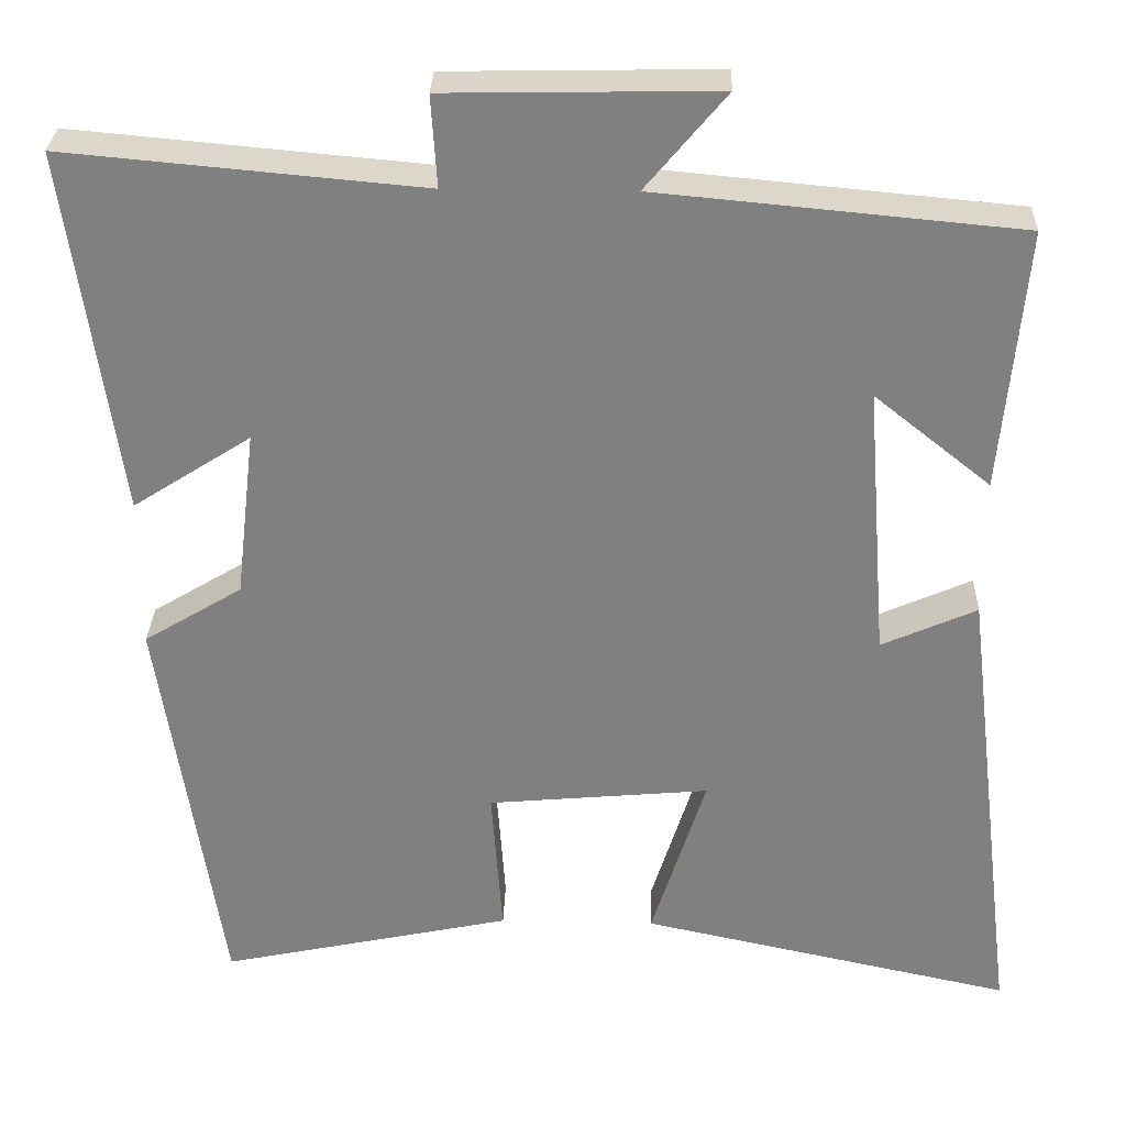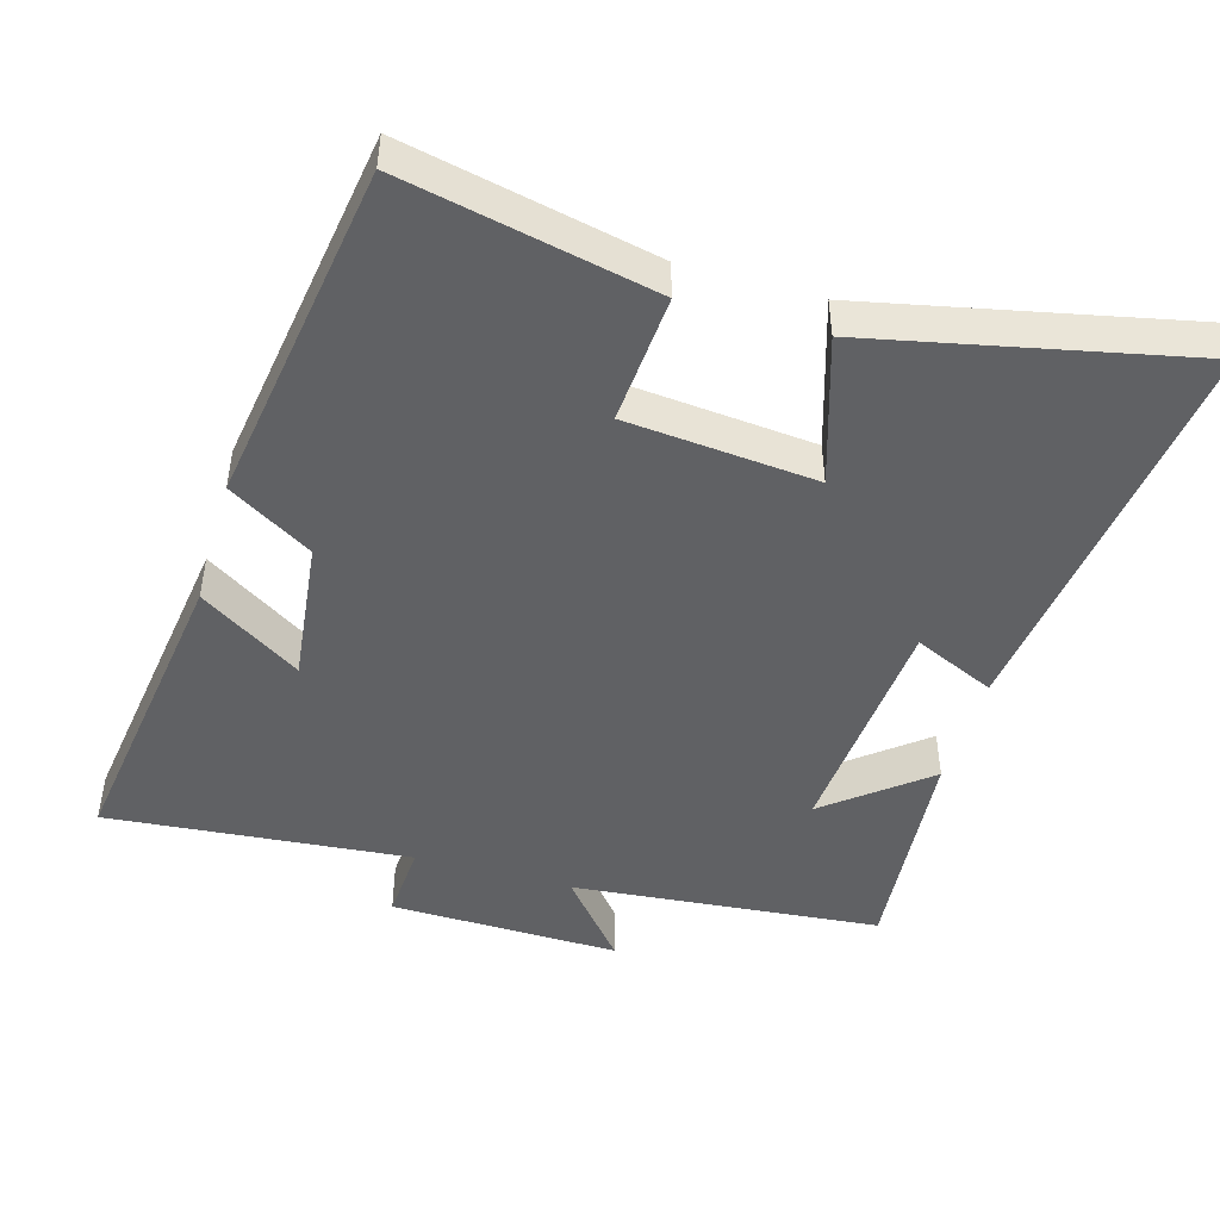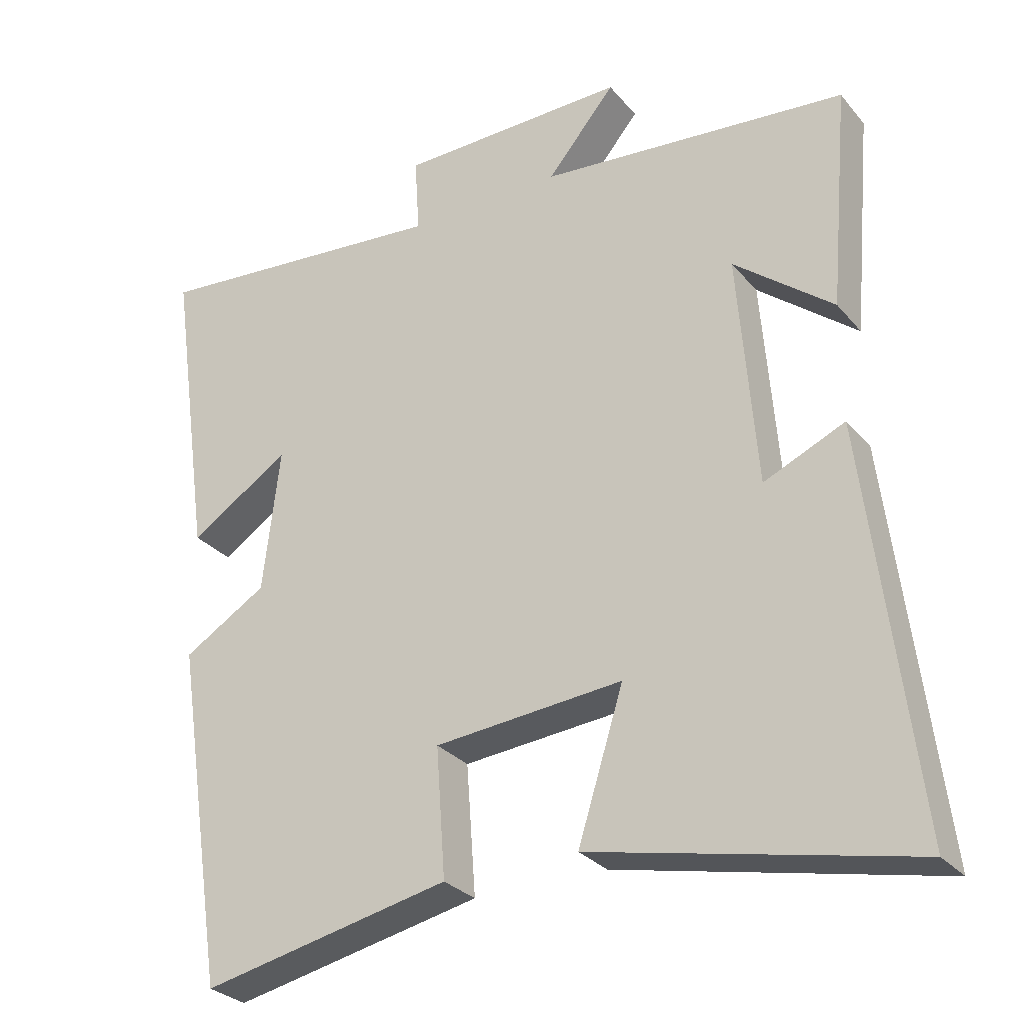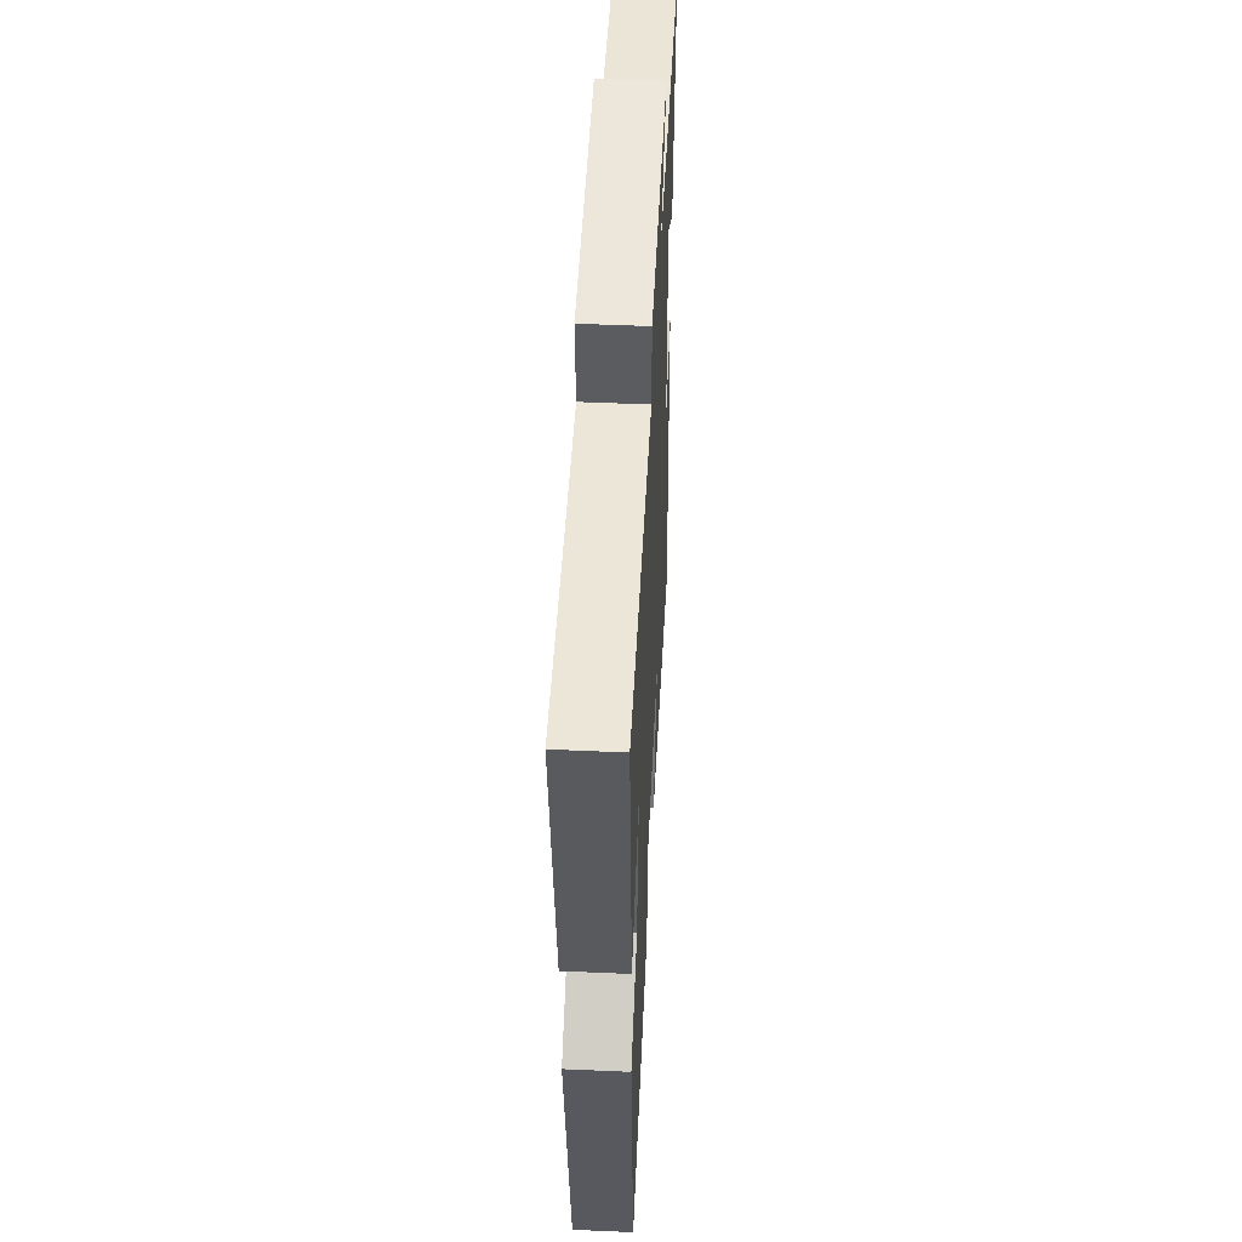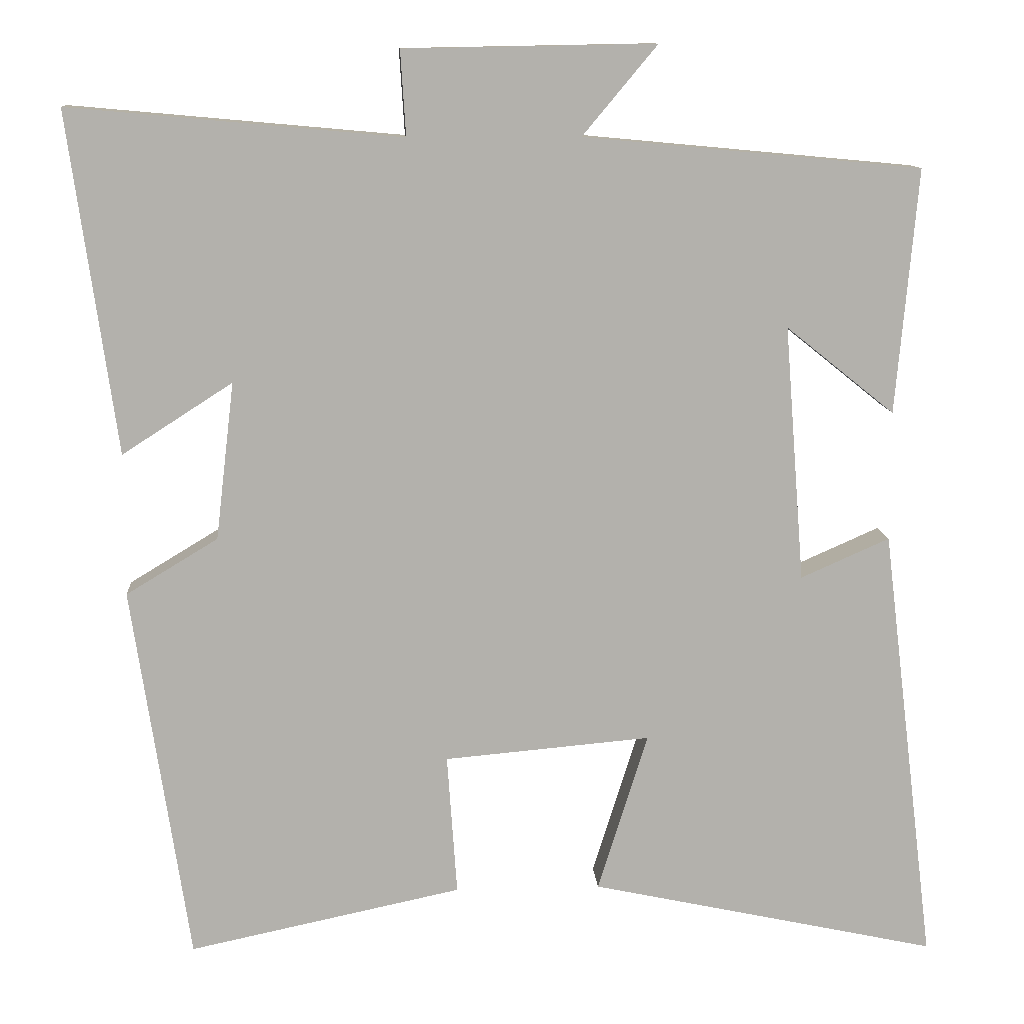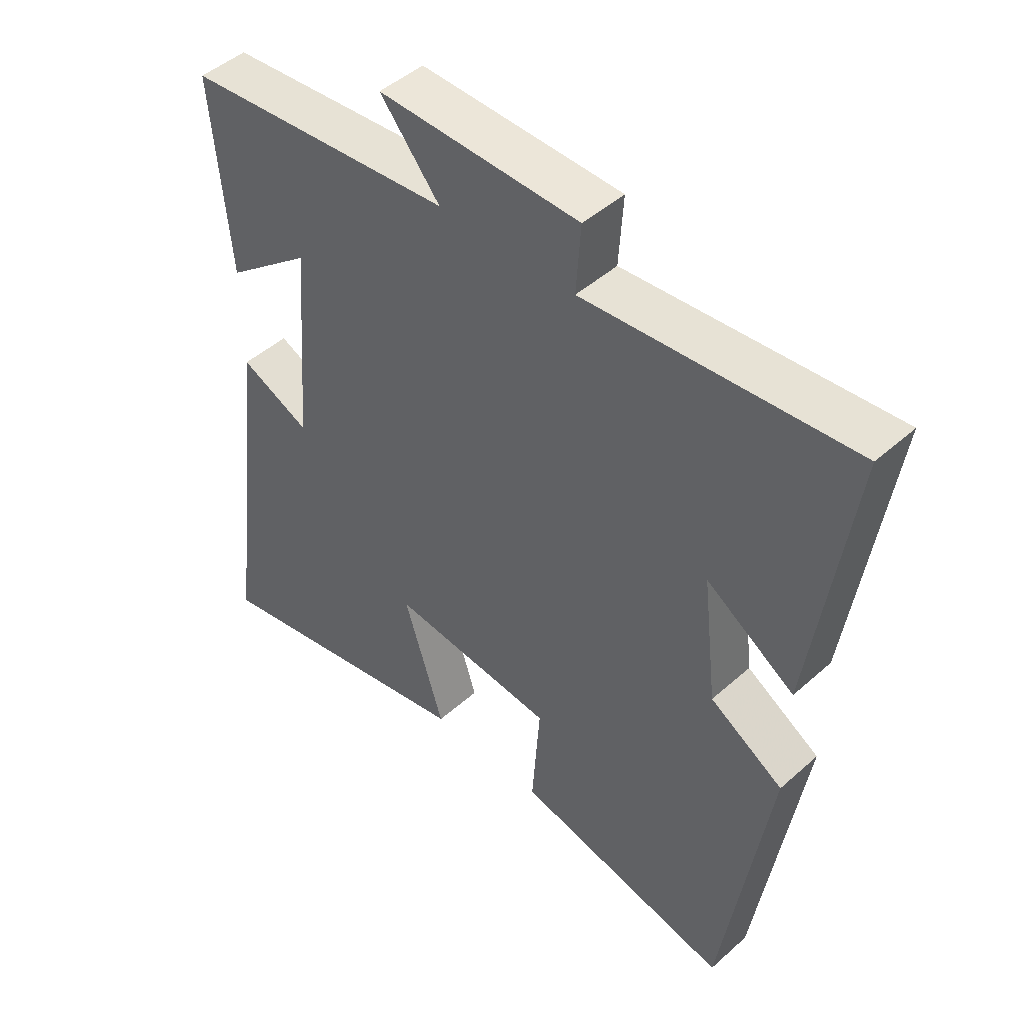
<metadata>
{"format":"obj","ext":"obj","renderer":"f3d","projection":"perspective","resolution":1024,"background":"white","views":[{"elev":29.7,"azim":-178.2,"up":"+Z"},{"elev":-46.8,"azim":163.8,"up":"+Y"},{"elev":-28.9,"azim":-148.2,"up":"+Z"},{"elev":51.1,"azim":92.8,"up":"+Z"},{"elev":11.3,"azim":176.2,"up":"+Z"},{"elev":46.9,"azim":44.8,"up":"+Z"}]}
</metadata>
<code>
v -0.57 0.07 -0.597
v -0.5 0.07 -0.026
v -0.385 0.07 -0.077
v -0.359 0.07 0.255
v -0.5 0.07 0.142
v -0.528 0.07 0.459
v -0.09 0.07 0.5
v -0.187 0.07 0.616
v 0.139 0.07 0.61
v 0.132 0.07 0.5
v 0.562 0.07 0.539
v 0.5 0.07 0.098
v 0.357 0.07 0.19
v 0.381 0.07 -0.014
v 0.5 0.07 -0.086
v 0.426 0.07 -0.575
v 0.072 0.07 -0.5
v 0.085 0.07 -0.317
v -0.183 0.07 -0.293
v -0.118 0.07 -0.5
v -0.57 0 -0.597
v -0.5 0 -0.026
v -0.385 0 -0.077
v -0.359 0 0.255
v -0.5 0 0.142
v -0.528 0 0.459
v -0.09 0 0.5
v -0.187 0 0.616
v 0.139 0 0.61
v 0.132 0 0.5
v 0.562 0 0.539
v 0.5 0 0.098
v 0.357 0 0.19
v 0.381 0 -0.014
v 0.5 0 -0.086
v 0.426 0 -0.575
v 0.072 0 -0.5
v 0.085 0 -0.317
v -0.183 0 -0.293
v -0.118 0 -0.5
f 1 2 3
f 20 1 3
f 19 20 3
f 18 19 3 4
f 16 17 18
f 15 16 18
f 14 15 18
f 13 14 18 4
f 10 11 12 13
f 10 13 4
f 7 8 9 10
f 7 10 4
f 4 5 6 7
f 23 22 21
f 23 21 40
f 23 40 39
f 24 23 39 38
f 38 37 36
f 38 36 35
f 38 35 34
f 24 38 34 33
f 33 32 31 30
f 24 33 30
f 30 29 28 27
f 24 30 27
f 27 26 25 24
f 1 21 22 2
f 2 22 23 3
f 3 23 24 4
f 4 24 25 5
f 5 25 26 6
f 6 26 27 7
f 7 27 28 8
f 8 28 29 9
f 9 29 30 10
f 10 30 31 11
f 11 31 32 12
f 12 32 33 13
f 13 33 34 14
f 14 34 35 15
f 15 35 36 16
f 16 36 37 17
f 17 37 38 18
f 18 38 39 19
f 19 39 40 20
f 20 40 21 1

</code>
